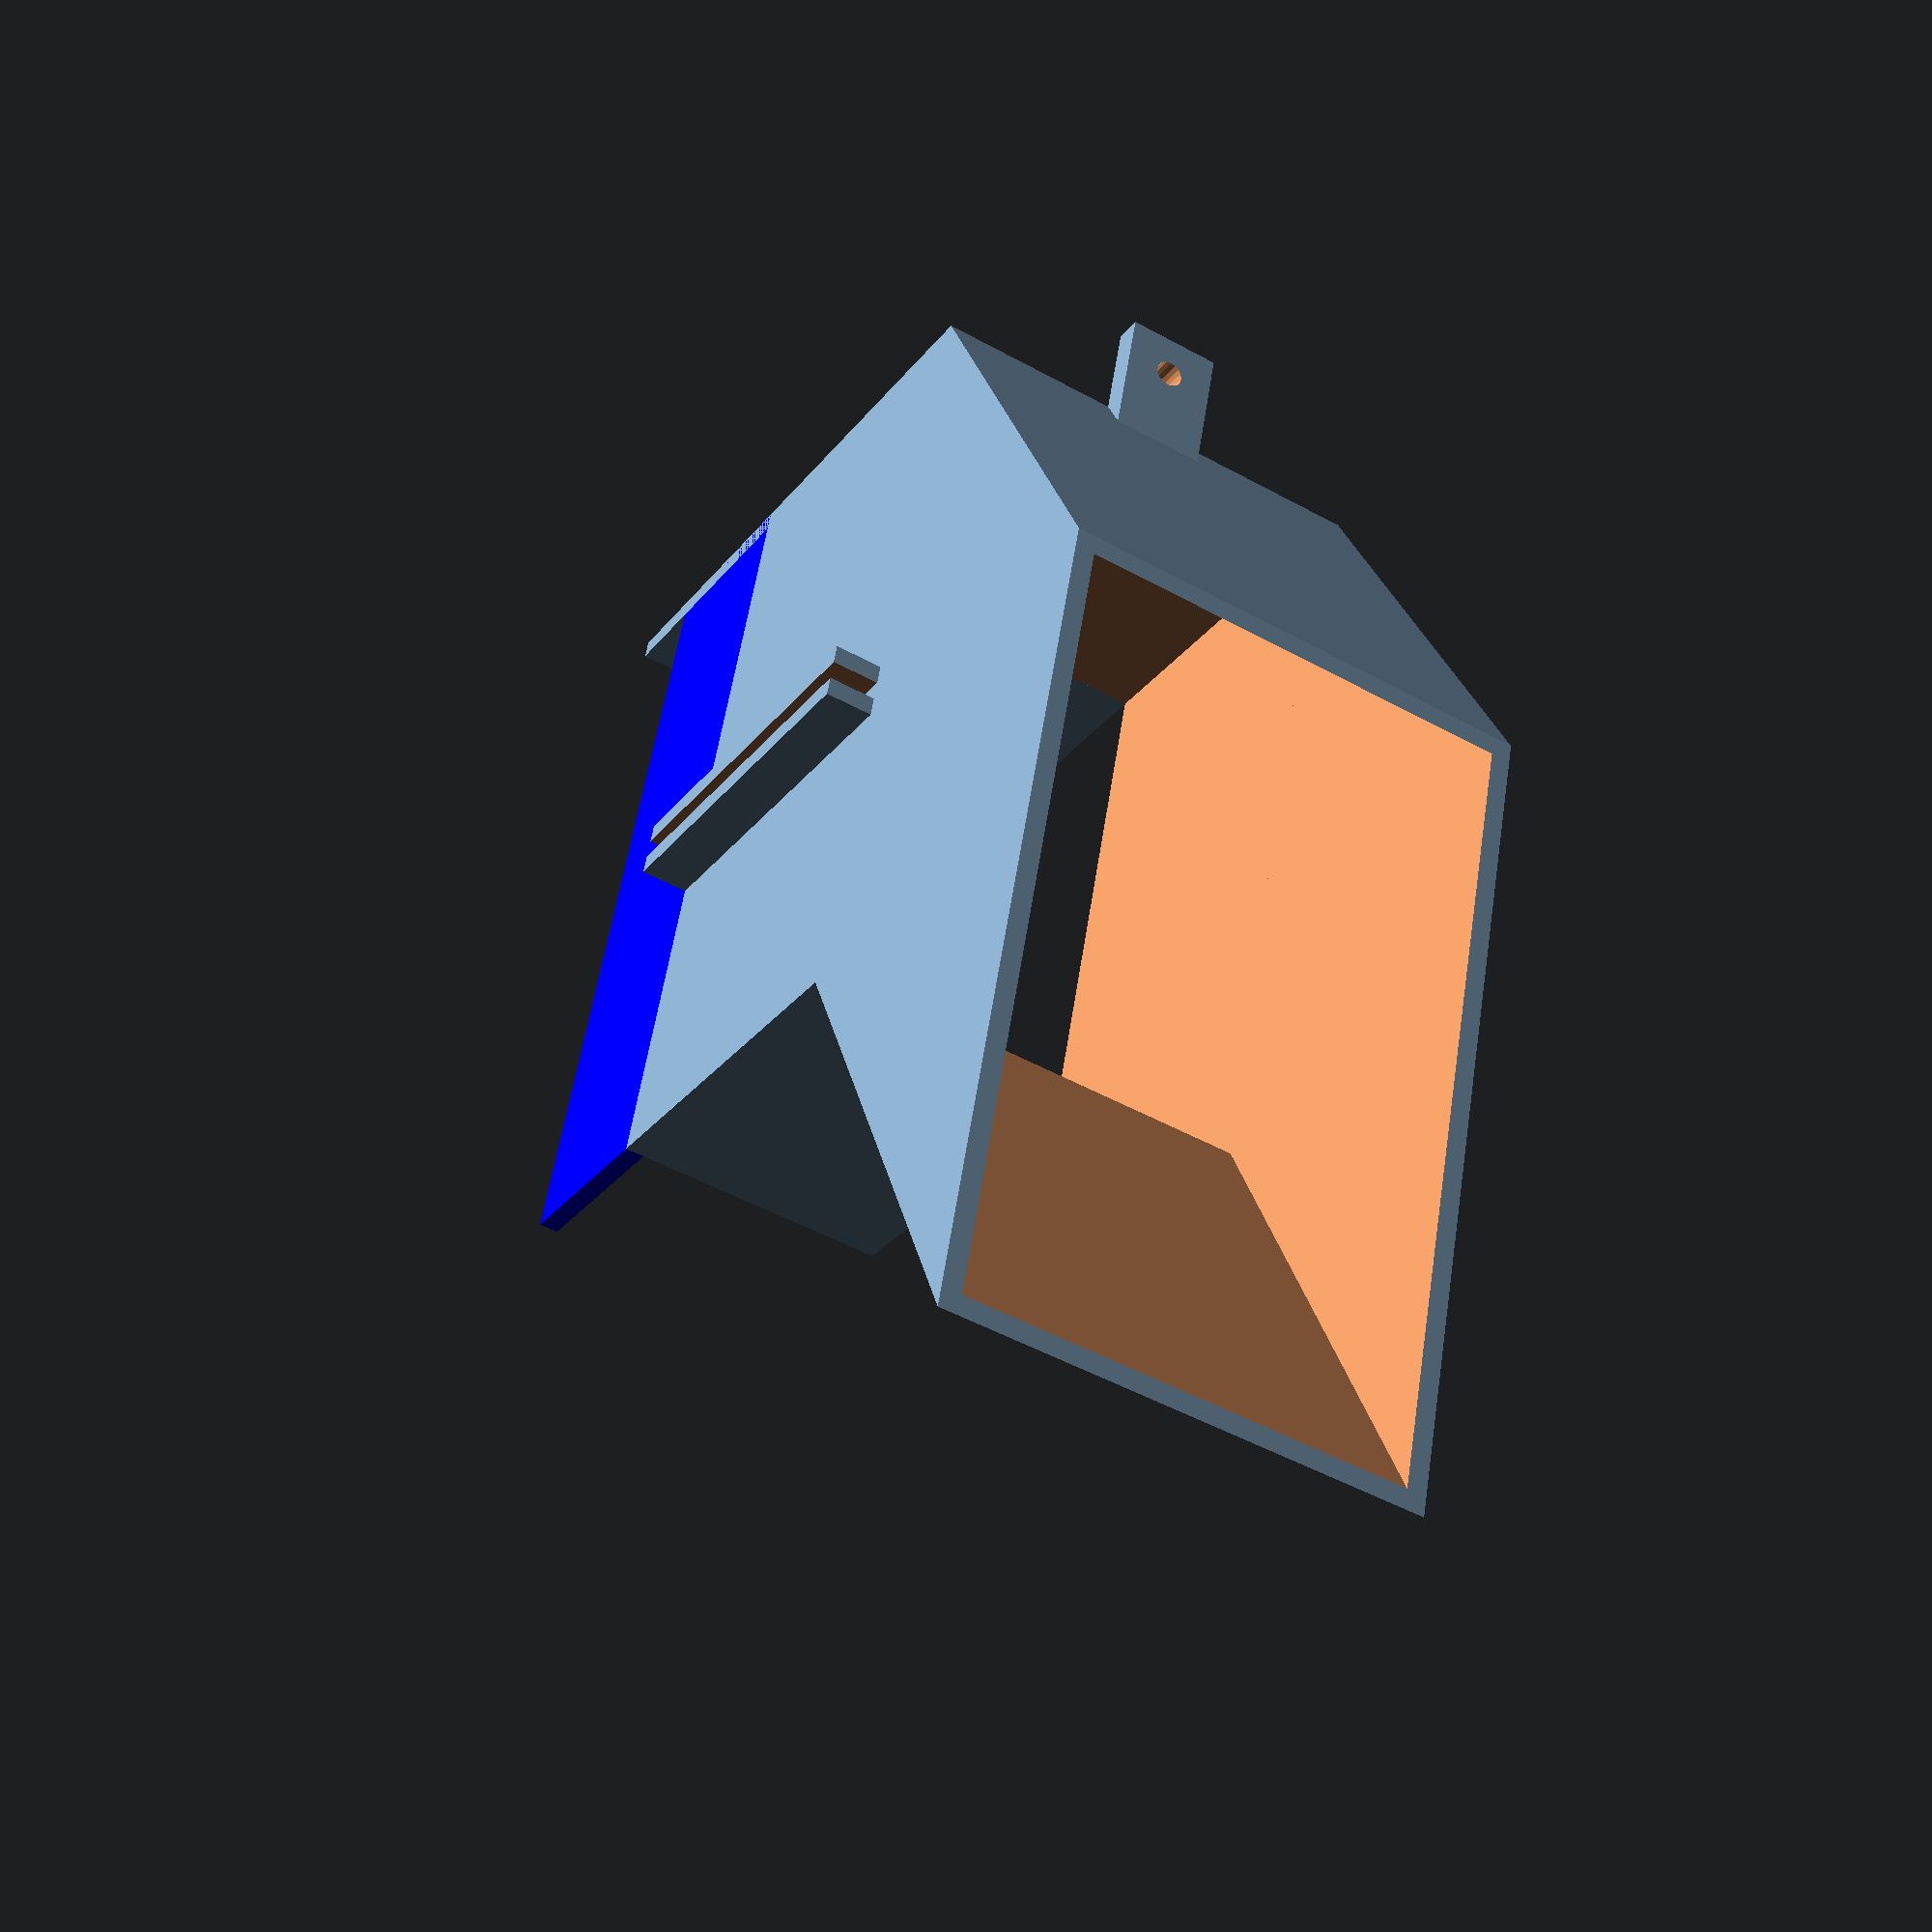
<openscad>
//General
$fn = 18;
tolerance = 0.5;
wall = 2;

w_chute_inner = 80;
depth_chute_inner = 45;
h_chute_inner = 40;

// left side slot cutout
h_chute_inner_slot = 8;
depth_chute_inner_slot = 18;

// side wall
depth_chute_side_wall = depth_chute_inner+wall*2;
h_chute_side_wall = 30;

// main wall
h_chute_main_wall = 20;

chuteBody();
mirror([0,0,1])
chuteTunnel();
chuteConnector();

module chuteBody(){
  // main body
  difference(){
    // main body
    cube([w_chute_inner+wall*2, depth_chute_inner+wall*2, h_chute_inner]);
    // hollow out
    translate([wall,wall,-0.5])
    cube([w_chute_inner, depth_chute_inner, h_chute_inner+1]);
    // slot on left side
    translate([w_chute_inner,wall,h_chute_inner-h_chute_inner_slot])
    cube([wall*3, depth_chute_inner_slot, h_chute_inner_slot+0.001]);
  }
  // side wall
  translate([0,wall,h_chute_inner])
  cube([wall, depth_chute_side_wall-wall, h_chute_side_wall]);
  // main wall
  color("blue")
  translate([0,depth_chute_inner+wall,h_chute_inner])
  cube([w_chute_inner+wall*2, wall, h_chute_main_wall]);
}

module chuteConnector(){
  x_connector = 46.7 + wall;
  w_connector = 6;
  depth_connector = 5;

  translate([x_connector, depth_chute_inner+depth_connector/2+wall*2,+h_chute_inner/2])
  difference(){
    cube([w_connector,depth_connector,h_chute_inner], center=true);
    cube([w_connector/3+0.001,depth_connector+0.001,h_chute_inner+0.001], center=true);
  }
}

module chuteTunnel(){
  h_chute_tunnel = 40;
  difference(){
    union(){
      skew([0, 60, 0, 0, 0, 0])
      cube([w_chute_inner+wall*2, depth_chute_inner+wall*2, h_chute_tunnel]);
      translate([0,(depth_chute_inner+wall*2)/2,0])
      nutBracket(l=20);
      translate([w_chute_inner+wall*2,(depth_chute_inner+wall*2)/2,0])
      rotate([0,0,180])
      nutBracket(l=20);
    }
    skew([0, 60, 0, 0, 0, 0])
    translate([wall,wall,-0.5])
    cube([w_chute_inner, depth_chute_inner, h_chute_tunnel+1]);
  }
}

/*skew takes an array of six angles:
 *x along y
 *x along z
 *y along x
 *y along z
 *z along x
 *z along y
 */
module skew(dims) {
matrix = [
  [ 1, dims[0]/45, dims[1]/45, 0 ],
  [ dims[2]/45, 1, dims[4]/45, 0 ],
  [ dims[5]/45, dims[3]/45, 1, 0 ],
  [ 0, 0, 0, 1 ]
];
multmatrix(matrix)
  children();
}

module nutBracket(l=10){
  h = 3;
  w = 10;
  r_m3 = 3/2;
  offset_m3 = r_m3*2;
  translate([0,0,h/2])
  difference(){
    cube([l,w,h], center=true);
    translate([-l/2+r_m3+offset_m3,0,0])
    cylinder(r=r_m3, h=h*2, center=true);
  }
}
</openscad>
<views>
elev=209.3 azim=259.9 roll=30.1 proj=p view=solid
</views>
